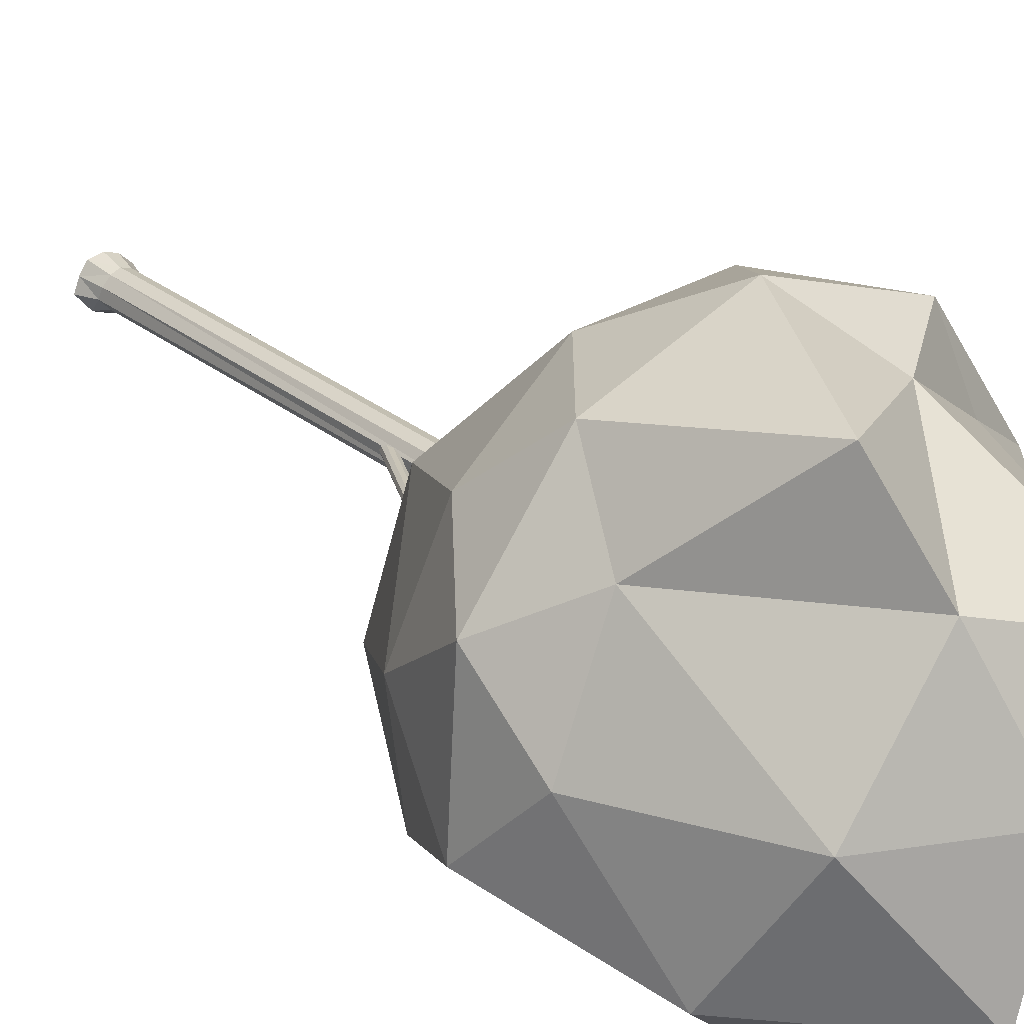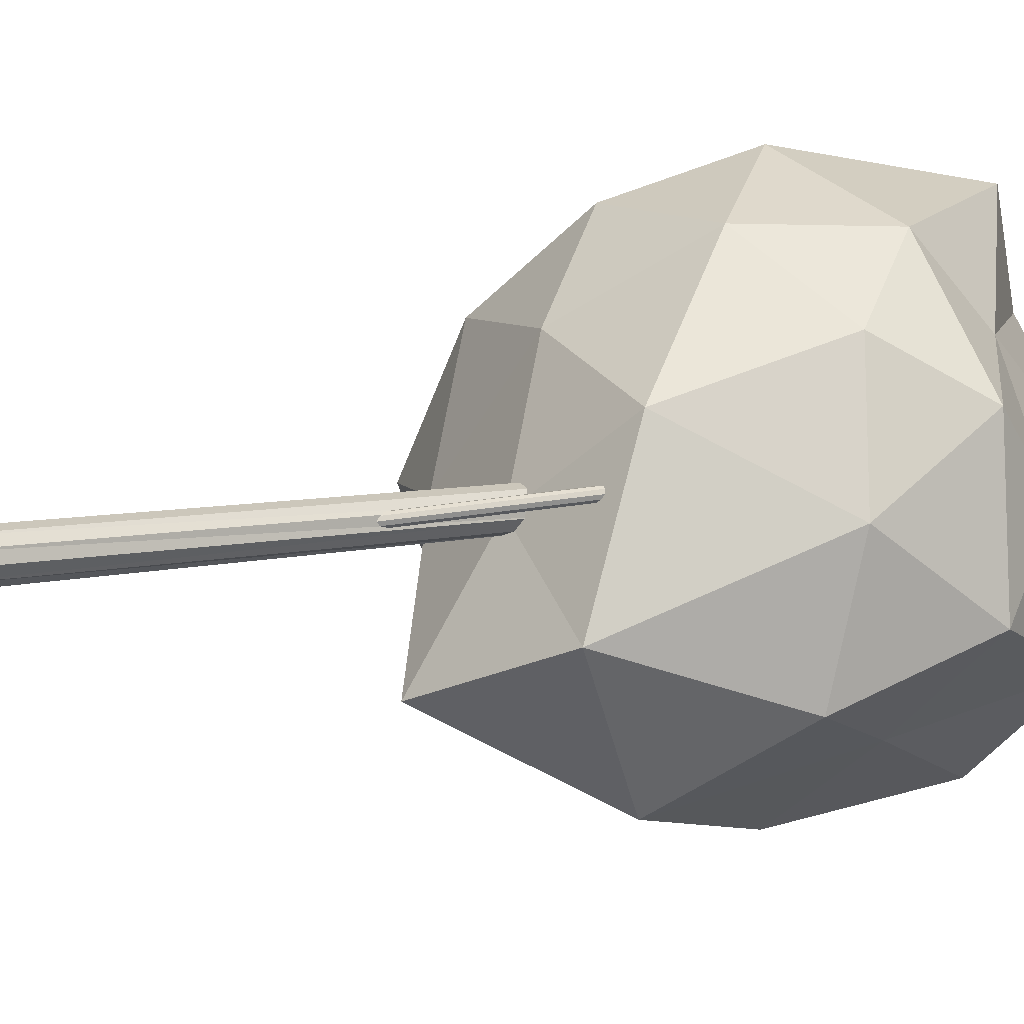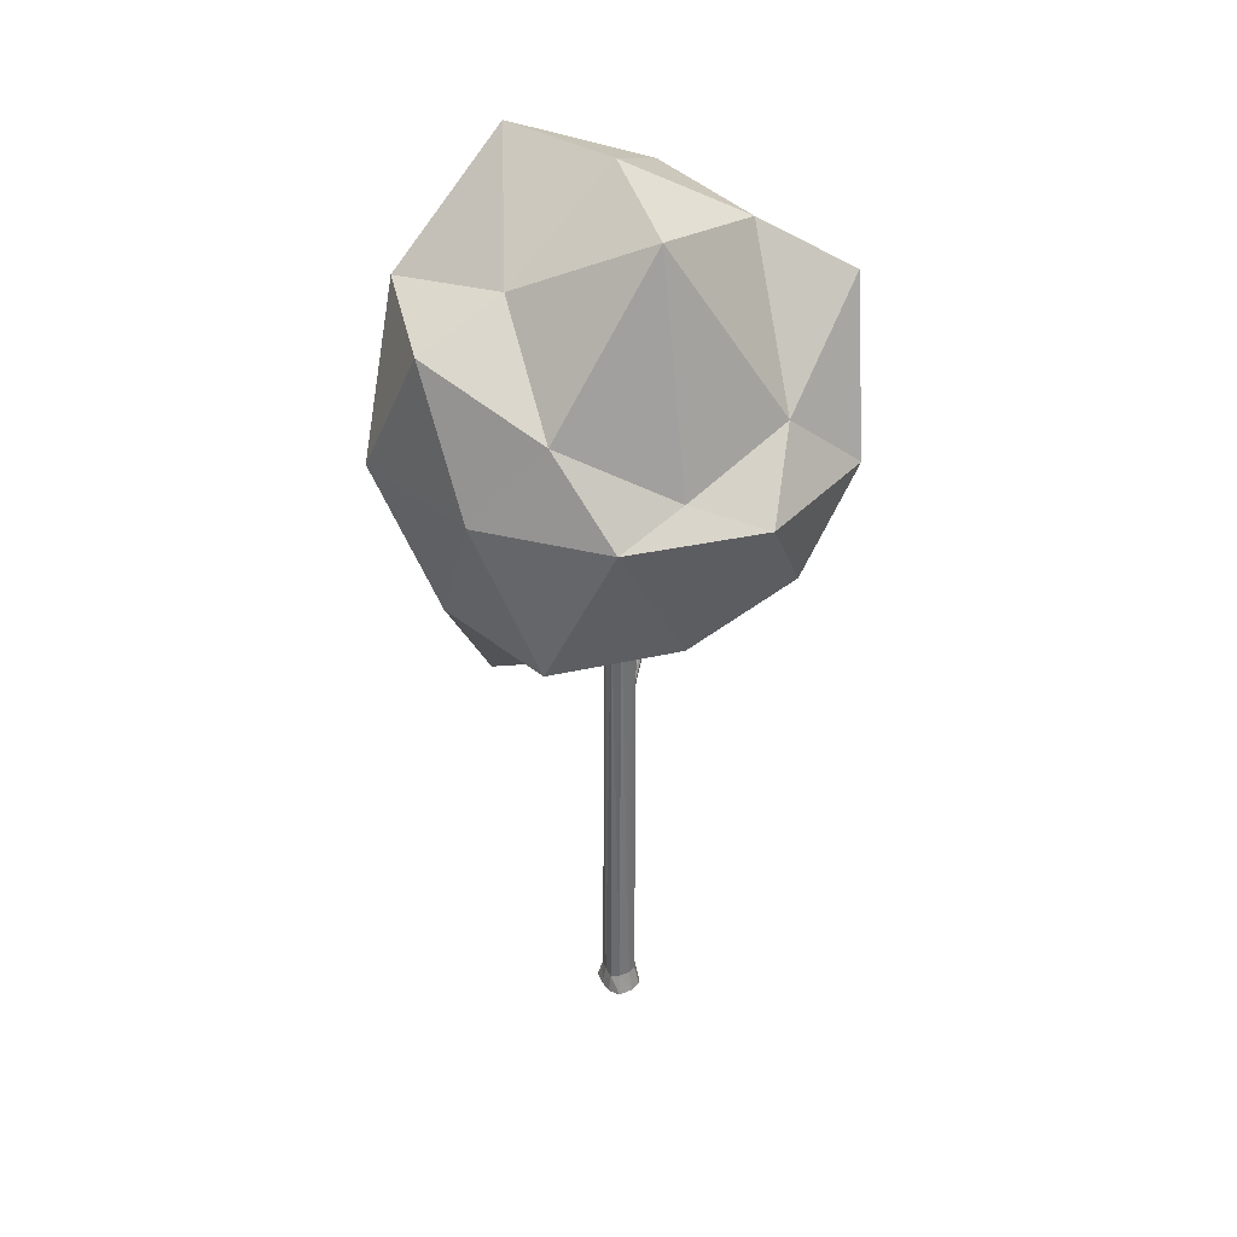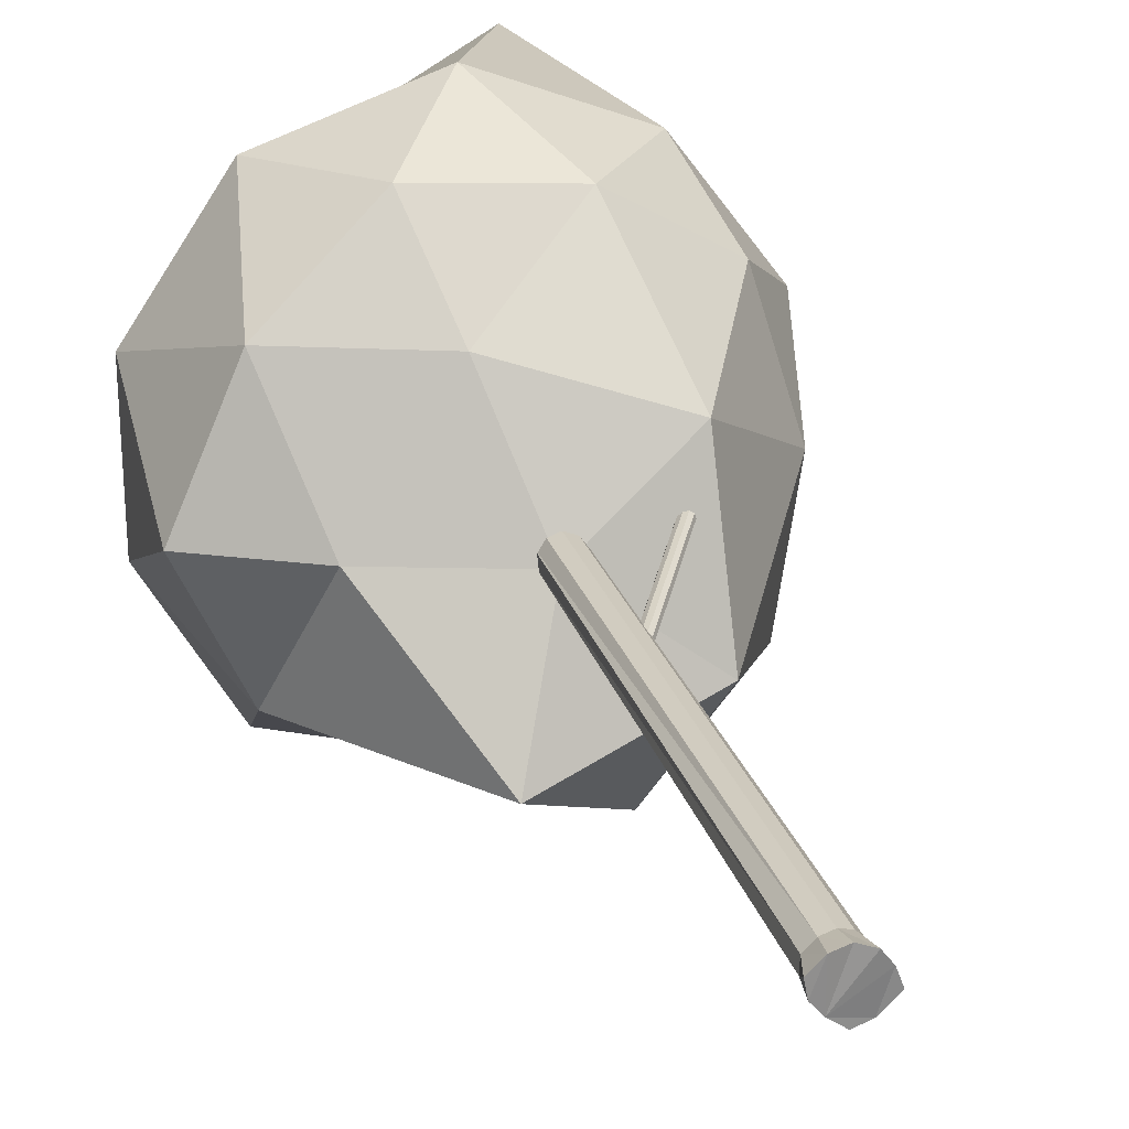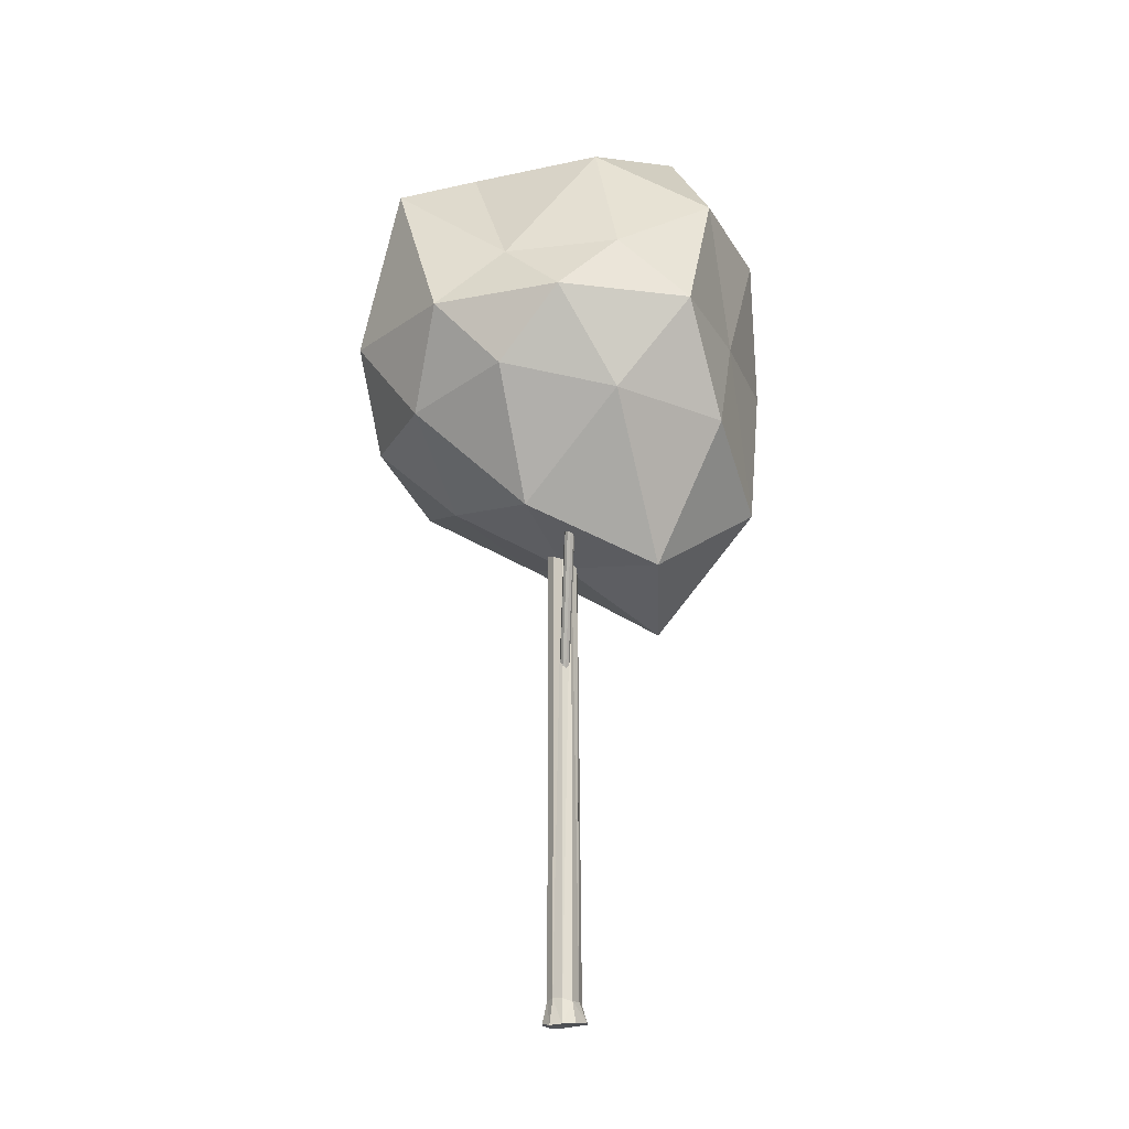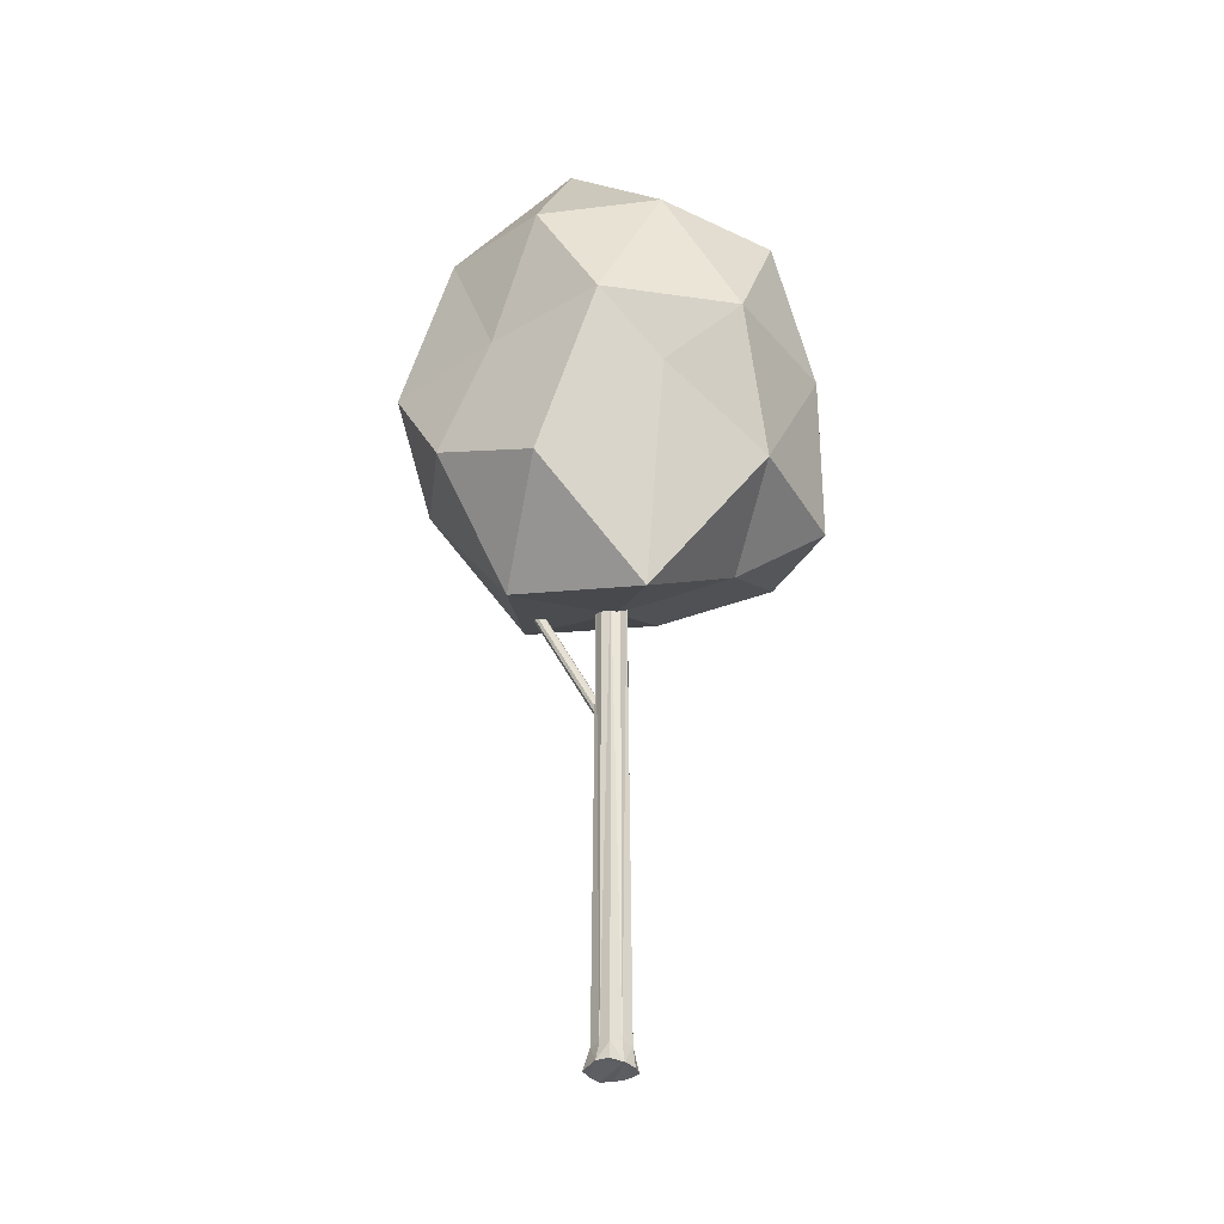
<metadata>
{"format":"obj","ext":"obj","renderer":"f3d","projection":"perspective","resolution":1024,"background":"white","views":[{"elev":25.4,"azim":142.9,"up":"+Z"},{"elev":5.6,"azim":49.0,"up":"+Z"},{"elev":35.5,"azim":-72.4,"up":"+Y"},{"elev":24.4,"azim":-15.7,"up":"+Z"},{"elev":-20.3,"azim":73.8,"up":"+Y"},{"elev":-35.5,"azim":-175.8,"up":"+Y"}]}
</metadata>
<code>
o Trunk_Cylinder.001
v -0.007052 0.5532 -0.006806
v 0.327 0.8772 0.2359
v -0.1375 0.833 0.3946
v -0.4498 0.733 -0.006806
v -0.1332 0.9006 -0.395
v 0.3404 0.7969 -0.2593
v 0.1316 1.353 0.4199
v -0.324 1.077 0.2234
v -0.3634 1.313 -0.2657
v 0.1282 1.299 -0.4229
v 0.4035 1.168 -0.006806
v -0.007052 1.574 -0.006806
v -0.08349 0.6843 0.2284
v 0.1957 0.6135 0.1405
v 0.1153 0.8327 0.3698
v 0.3904 0.8239 -0.006806
v 0.1999 0.5041 -0.1571
v -0.2568 0.6326 -0.006806
v -0.3362 0.7659 0.2323
v -0.08696 0.4432 -0.2528
v -0.3372 0.7578 -0.2467
v 0.1233 0.6726 -0.408
v 0.4319 1.029 0.1358
v 0.4486 1.029 -0.1548
v -0.007052 1.029 0.4749
v 0.2633 1.029 0.3653
v -0.45 1.029 0.1371
v -0.288 1.029 0.38
v -0.2971 1.029 -0.406
v -0.4465 1.029 -0.1496
v 0.2265 1.029 -0.3283
v -0.007052 1.029 -0.4836
v 0.3044 1.156 0.2195
v -0.1265 1.166 0.3608
v -0.3983 1.195 -0.006806
v -0.1354 1.345 -0.402
v 0.3268 1.328 -0.2494
v 0.07065 1.461 0.2323
v 0.2447 1.467 -0.006806
v -0.213 1.527 0.1428
v -0.2076 1.383 -0.1525
v 0.07241 1.583 -0.2514
v -0 -0.4152 -0.04223
v -0 0.6241 -0.03349
v 0.02041 -0.4118 -0.03003
v 0.01969 0.6241 -0.0271
v 0.03835 -0.4136 -0.01035
v 0.03186 0.6241 -0.01035
v 0.03428 -0.4072 0.01035
v 0.03186 0.6241 0.01035
v 0.01969 -0.4064 0.0271
v 0.01969 0.6241 0.0271
v -0 -0.41 0.03349
v -0 0.6241 0.03349
v -0.01969 -0.41 0.0271
v -0.01969 0.6241 0.0271
v -0.03666 -0.41 0.01035
v -0.03186 0.6241 0.01035
v -0.03956 -0.4152 -0.01035
v -0.03186 0.6241 -0.01035
v -0.02127 -0.4122 -0.02818
v -0.01969 0.6241 -0.0271
v -0 -0.4547 -0.05459
v 0.02617 -0.4544 -0.04522
v 0.05259 -0.4608 -0.0136
v 0.04228 -0.4606 0.0136
v 0.02586 -0.4621 0.0356
v -0 -0.4575 0.044
v -0.02613 -0.4575 0.0356
v -0.04984 -0.4575 0.0136
v -0.04457 -0.4575 -0.0136
v -0.02586 -0.4552 -0.03592
v 0.01453 0.3058 -0.009775
v 0.1605 0.5961 0.02065
v 0.02011 0.3003 -0.009687
v 0.1661 0.5905 0.02074
v 0.0243 0.2953 -0.005626
v 0.1703 0.5855 0.0248
v 0.0255 0.2927 0.000857
v 0.1715 0.583 0.03128
v 0.02327 0.2936 0.007285
v 0.1693 0.5839 0.03771
v 0.01843 0.2976 0.0112
v 0.1644 0.5879 0.04163
v 0.01286 0.3032 0.01111
v 0.1589 0.5934 0.04154
v 0.008666 0.3082 0.007054
v 0.1547 0.5984 0.03748
v 0.00746 0.3107 0.000571
v 0.1535 0.601 0.031
v 0.009701 0.3098 -0.005857
v 0.1557 0.6001 0.02457
f 1 14 13
f 2 14 16
f 1 13 18
f 1 18 20
f 1 20 17
f 2 16 23
f 3 15 25
f 4 19 27
f 5 21 29
f 6 22 31
f 2 23 26
f 3 25 28
f 4 27 30
f 5 29 32
f 6 31 24
f 7 33 38
f 8 34 40
f 9 35 41
f 10 36 42
f 11 37 39
f 39 42 12
f 39 37 42
f 37 10 42
f 42 41 12
f 42 36 41
f 36 9 41
f 41 40 12
f 41 35 40
f 35 8 40
f 40 38 12
f 40 34 38
f 34 7 38
f 38 39 12
f 38 33 39
f 33 11 39
f 24 37 11
f 24 31 37
f 31 10 37
f 32 36 10
f 32 29 36
f 29 9 36
f 30 35 9
f 30 27 35
f 27 8 35
f 28 34 8
f 28 25 34
f 25 7 34
f 26 33 7
f 26 23 33
f 23 11 33
f 31 32 10
f 31 22 32
f 22 5 32
f 29 30 9
f 29 21 30
f 21 4 30
f 27 28 8
f 27 19 28
f 19 3 28
f 25 26 7
f 25 15 26
f 15 2 26
f 23 24 11
f 23 16 24
f 16 6 24
f 17 22 6
f 17 20 22
f 20 5 22
f 20 21 5
f 20 18 21
f 18 4 21
f 18 19 4
f 18 13 19
f 13 3 19
f 16 17 6
f 16 14 17
f 14 1 17
f 13 15 3
f 13 14 15
f 14 2 15
f 44 45 43
f 45 48 47
f 48 49 47
f 50 51 49
f 51 54 53
f 54 55 53
f 55 58 57
f 57 60 59
f 60 52 48
f 60 61 59
f 61 44 43
f 59 72 71
f 69 71 72
f 59 70 57
f 57 69 55
f 55 68 53
f 53 67 51
f 51 66 49
f 43 64 63
f 47 66 65
f 47 64 45
f 43 72 61
f 73 76 75
f 75 78 77
f 77 80 79
f 80 81 79
f 82 83 81
f 84 85 83
f 86 87 85
f 88 89 87
f 84 82 78
f 89 92 91
f 91 74 73
f 85 73 75
f 44 46 45
f 45 46 48
f 48 50 49
f 50 52 51
f 51 52 54
f 54 56 55
f 55 56 58
f 57 58 60
f 48 46 44
f 44 62 60
f 60 58 56
f 56 54 52
f 52 50 48
f 48 44 60
f 60 56 52
f 60 62 61
f 61 62 44
f 59 61 72
f 72 63 64
f 64 65 66
f 66 67 72
f 68 69 72
f 70 71 69
f 72 64 66
f 67 68 72
f 59 71 70
f 57 70 69
f 55 69 68
f 53 68 67
f 51 67 66
f 43 45 64
f 47 49 66
f 47 65 64
f 43 63 72
f 73 74 76
f 75 76 78
f 77 78 80
f 80 82 81
f 82 84 83
f 84 86 85
f 86 88 87
f 88 90 89
f 78 76 84
f 74 92 88
f 90 88 92
f 86 84 76
f 82 80 78
f 76 74 86
f 88 86 74
f 89 90 92
f 91 92 74
f 91 73 87
f 75 77 83
f 79 81 77
f 83 85 75
f 87 89 91
f 73 85 87
f 81 83 77

</code>
